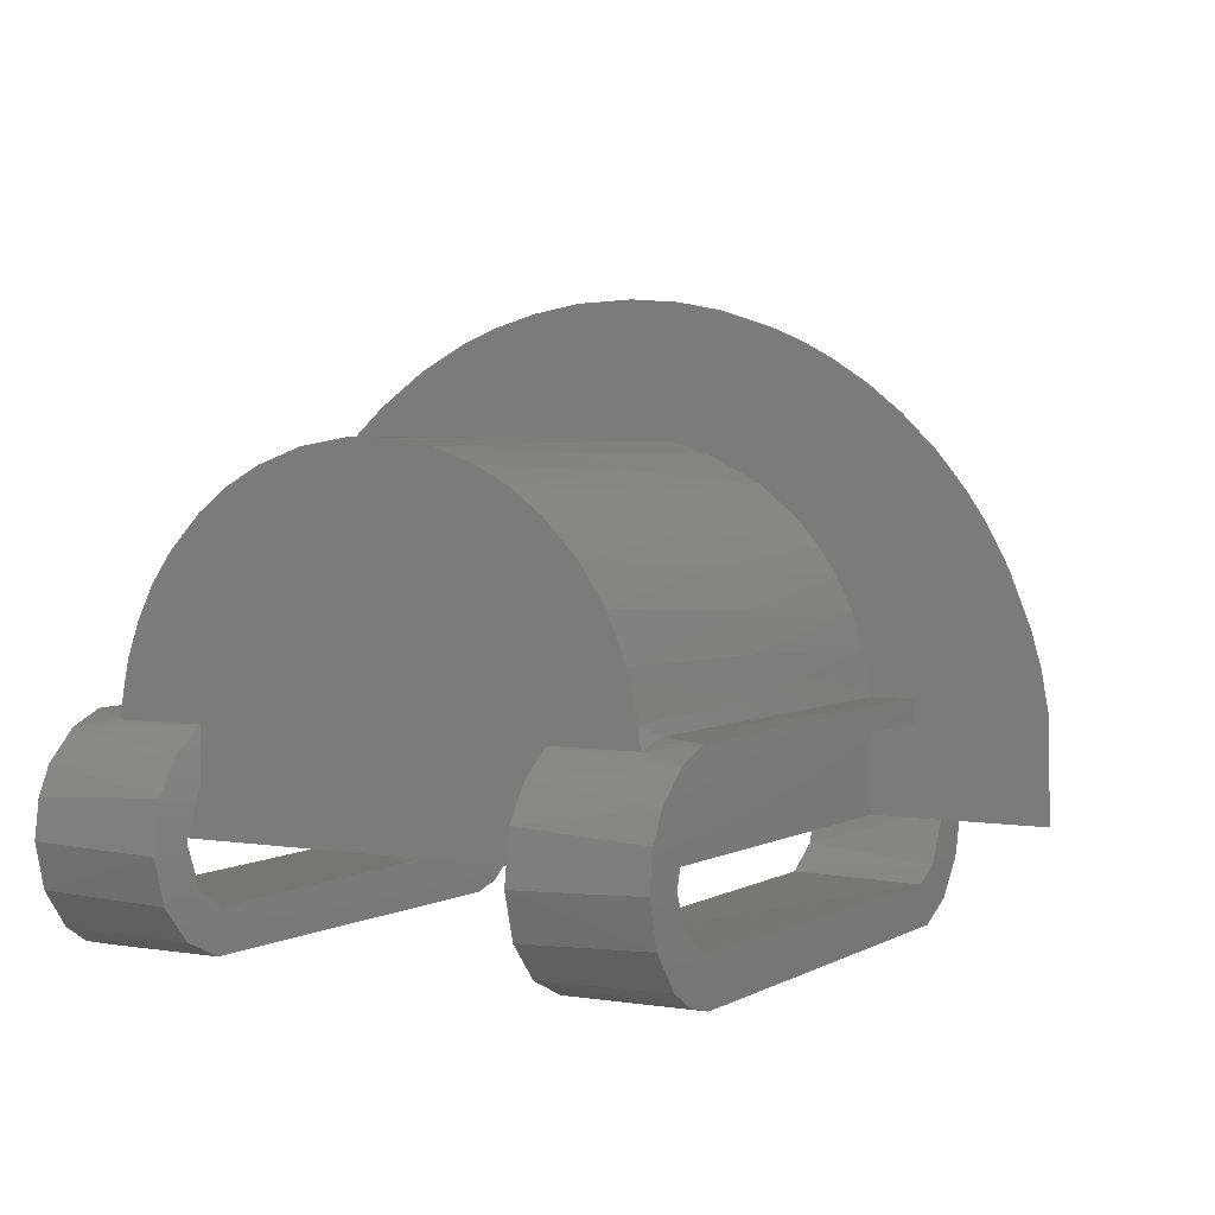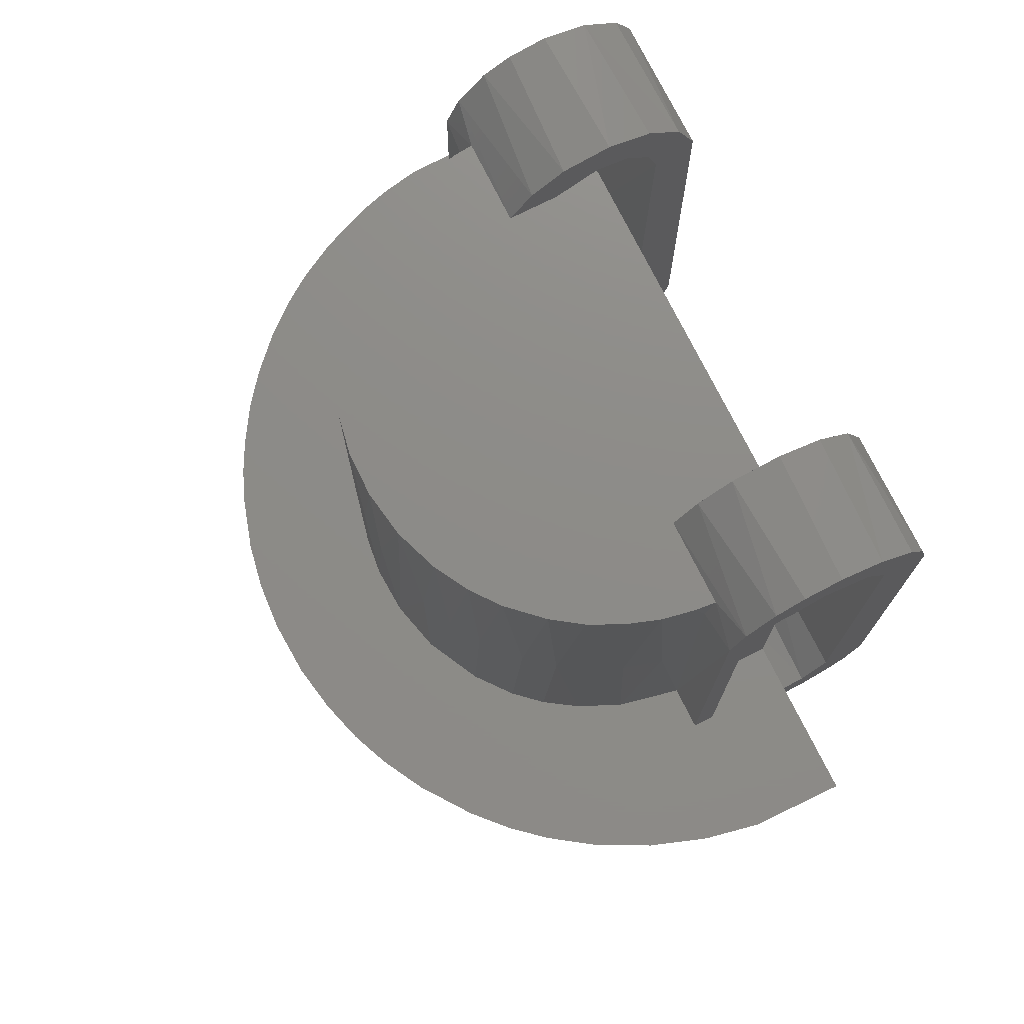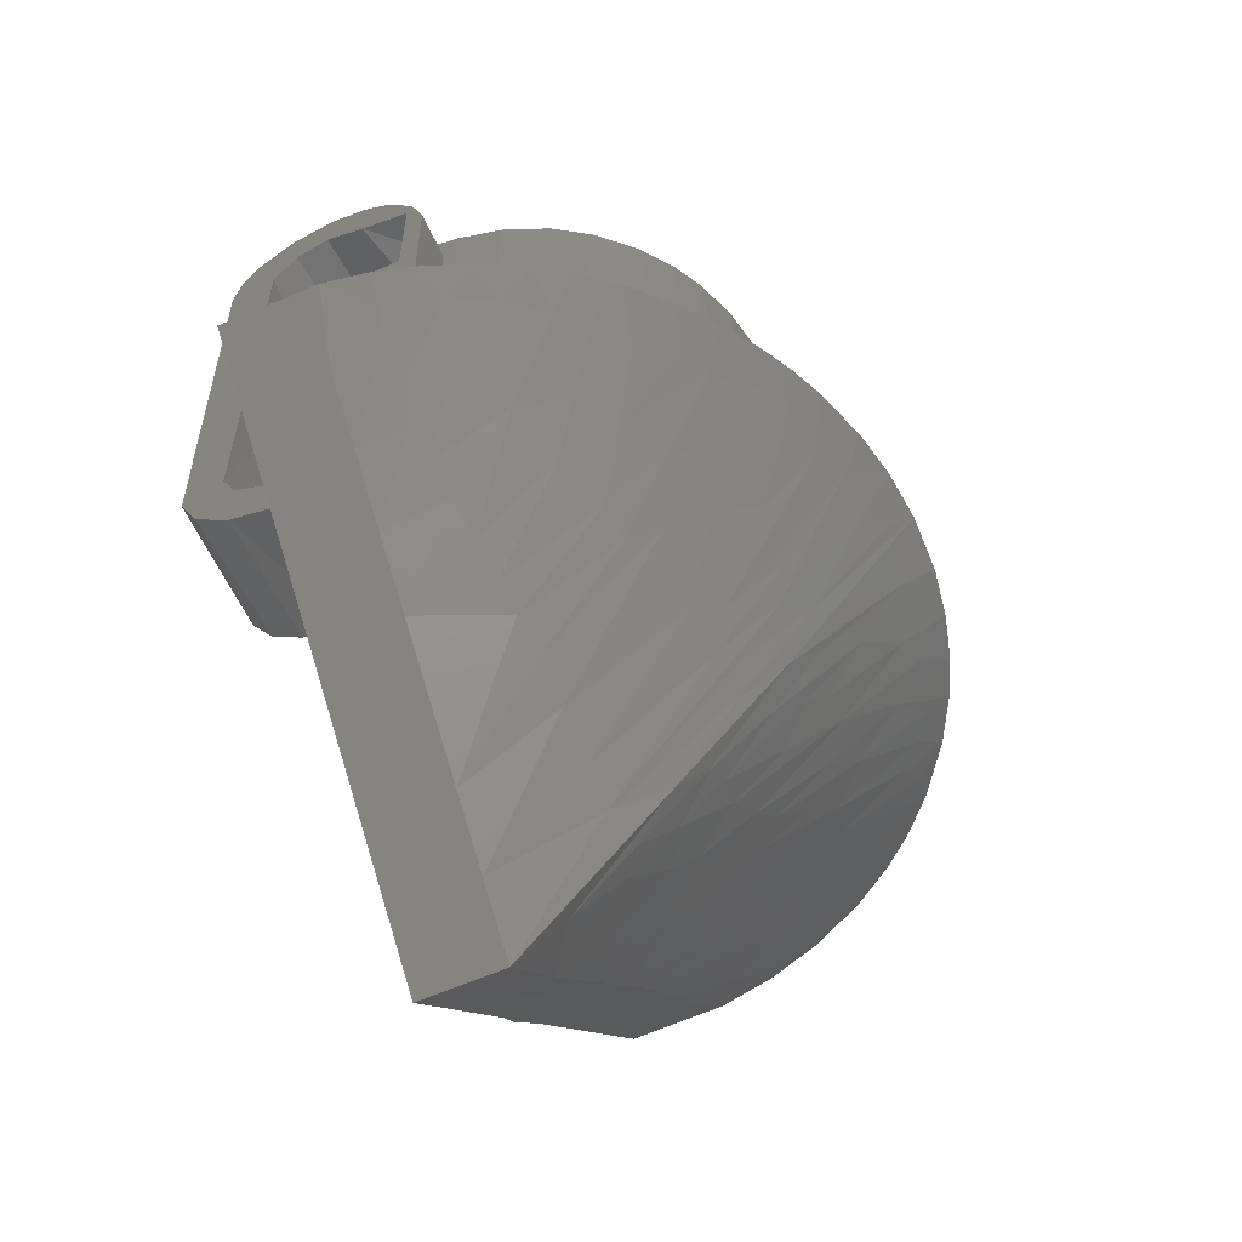
<metadata>
{"format":"stl","ext":"stl","renderer":"f3d","projection":"perspective","resolution":1024,"background":"white","views":[{"elev":3.4,"azim":-150.2,"up":"+Z"},{"elev":75.2,"azim":63.4,"up":"+Y"},{"elev":-58.7,"azim":-65.4,"up":"+Y"}]}
</metadata>
<code>
# stl→obj: 320 verts, 644 faces
v 35 -16.25 -21.25
v 20 -16.25 -21.25
v 35 -15.26 -26.02
v 20 -15.26 -26.02
v 35 -13.37 -29.14
v 20 -12.59 -29.93
v 35 -10.68 -31.63
v 20 -8.518 -32.76
v 35 -6.274 -33.38
v 20 -5.082 -33.64
v 20 -11.25 -21.25
v 20 -9.905 -25.47
v 20 -6.057 -28.16
v 20 43.69 -33.41
v 20 42.88 -28.51
v 20 48.62 -31.2
v 20 46.45 -26.42
v 20 52.14 -27.23
v 20 53.6 -22.13
v 20 48.5 -21.3
v 20 52.73 -16.45
v 20 46.25 -15.66
v 20 50.05 -12.51
v 20 46.25 -9.794
v 35 47.71 -10.69
v 29.96 46.25 -9.794
v 35 43.67 -9.082
v 29.9 42.19 -8.807
v 35 51.37 -13.95
v 35 53.02 -17.22
v 35 53.69 -21.58
v 35 52.35 -26.68
v 35 49.14 -30.87
v 35 46.02 -32.76
v 35 42.58 -33.64
v 29.9 -3.75 -8.75
v 35 -3.75 -8.75
v 30 46.25 -11.25
v 30 46.25 -15.66
v 35 46.25 -11.25
v 35 46.81 -16.32
v 30 -3.75 -11.25
v 35 -3.75 -11.25
v 35 -11.25 -21.25
v 35 -10.05 -25.15
v 35 -6.08 -28.2
v 35 42.7 -28.53
v 35 46.87 -25.94
v 35 48.53 -20.31
v 30 -3.75 -21.25
v 50 -3.75 -21.25
v 49.82 -3.75 -9.915
v 48.47 -3.75 -3.32
v 46.09 -3.75 3.452
v 42.78 -3.75 9.817
v 39.45 -3.75 14.61
v 36.21 -3.75 18.34
v 28.29 -3.75 -1.396
v 26.03 -3.75 3.59
v 23.55 -3.75 7.294
v 20.8 -3.75 10.34
v 16.64 -3.75 13.65
v 32.25 -3.75 21.99
v 10.24 -3.75 16.89
v 26.43 -3.75 26.19
v 21.31 -3.75 28.99
v 4.268 -3.75 18.39
v 16.75 -3.75 30.87
v 11.57 -3.75 32.36
v 5.826 -3.75 33.39
v -1.371 -3.75 18.68
v -0.8979 -3.75 33.7
v -6.717 -3.75 33.28
v -12.01 -3.75 32.27
v -5.794 -3.75 18.16
v -18 -3.75 30.39
v -21.72 -3.75 28.81
v -10.24 -3.75 16.89
v -25.29 -3.75 26.9
v -29.44 -3.75 24.22
v -16.64 -3.75 13.65
v -33.28 -3.75 21.13
v -37.12 -3.75 17.35
v -21.03 -3.75 10.09
v -23.78 -3.75 7.032
v -25.87 -3.75 3.896
v -27.7 -3.75 0.2123
v -35 -3.75 -8.75
v -35 -3.75 -11.25
v -29.01 -3.75 -3.687
v -29.9 -3.75 -8.75
v -30 -3.75 -11.25
v -30 -3.75 -21.25
v -50 -3.75 -21.25
v -49.82 -3.75 -9.915
v -48.94 -3.75 -5.054
v -47.85 -3.75 -1.163
v -45.35 -3.75 5.087
v -42.8 -3.75 9.833
v -40.54 -3.75 13.18
v -35 -11.25 -21.25
v -20 -11.25 -21.25
v -20 -9.66 -25.71
v -35 -8.612 -26.84
v -20 -5.854 -28.33
v -35 -5.371 -28.52
v -30 46.25 -15.66
v -30 46.25 -11.25
v -35 47.33 -17.11
v -35 46.25 -11.25
v -20 -16.25 -21.25
v -20 -15.19 -26.23
v -20 -12.43 -30.09
v -20 -8.41 -32.79
v -20 -4.862 -33.68
v -20 43.69 -33.41
v -20 41.77 -28.71
v -20 48.62 -31.2
v -20 45.08 -27.57
v -20 52.14 -27.23
v -20 47.78 -24.85
v -20 53.6 -22.13
v -20 48.57 -20.86
v -20 52.73 -16.45
v -20 46.25 -15.66
v -20 50.05 -12.51
v -20 46.25 -9.794
v -35 48.61 -21.8
v -35 47.18 -25.69
v -35 43.19 -28.37
v -29.9 42.19 -8.807
v -35 43.67 -9.082
v -35 -16.25 -21.25
v -35 -14.85 -26.68
v -35 -11.64 -30.87
v -35 -7.29 -33.1
v -35 42.58 -33.64
v -35 47.71 -10.69
v -29.96 46.25 -9.794
v -35 51.37 -13.95
v -35 53.02 -17.22
v -35 53.69 -21.58
v -35 52.35 -26.68
v -35 49.14 -30.87
v -35 46.02 -32.76
v 30 46.25 -21.25
v -30 46.25 -21.25
v 19.91 46.25 11.16
v -19.64 46.25 11.37
v 16.63 46.25 13.69
v -16.05 46.25 14.07
v 12.71 46.25 15.88
v -12.41 46.25 16.04
v 7.52 46.25 17.75
v -7.52 46.25 17.75
v 2.071 46.25 18.64
v -3.106 46.25 18.57
v -29.73 46.25 -7.385
v -28.54 46.25 -2.171
v -26.33 46.25 3.078
v -23.46 46.25 7.385
v 23.46 46.25 7.385
v 25.83 46.25 3.987
v 27.66 46.25 0.2659
v 29.01 46.25 -3.651
v 29.73 46.25 -7.385
v 29.32 21.25 -5.176
v 28.06 21.25 -0.6915
v 26.33 21.25 3.078
v 24.32 21.25 6.302
v 21.64 21.25 9.467
v 17.47 21.25 13.09
v 13.97 21.25 15.29
v 10.16 21.25 16.93
v 6.181 21.25 18.1
v 2.071 21.25 18.64
v -2.417 21.25 18.63
v -6.181 21.25 18.1
v -10.16 21.25 16.93
v -13.97 21.25 15.29
v -17.47 21.25 13.09
v -21.64 21.25 9.467
v -24.51 21.25 6.013
v -27.1 21.25 1.529
v -28.72 21.25 -2.656
v -29.63 21.25 -6.7
v 0 -53.75 -11.25
v -6.25 -47.5 -11.25
v 0 -53.75 -21.25
v -12.5 -41.25 -11.25
v -25 -28.75 -11.25
v -31.25 -22.5 -11.25
v -37.5 -16.25 -11.25
v -43.75 -10 -11.25
v 43.55 -10.06 -10.6
v 29.26 -23.99 -10.14
v 9.375 -44.38 -11.25
v 6.46 -45.57 -9.4
v 2.209 -46.51 -6.428
v -6.661e-15 -35 5.625
v 7.377 -41.41 -5.763
v 10.91 -37.81 -5.121
v 20.99 -30.15 -6.981
v 25.34 -27.17 -8.849
v 24.33 -26.02 -5.084
v 28.24 -21.7 -3.501
v 19.72 -33.32 -10.1
v 39.3 -14.04 -9.8
v 47.14 -6.143 -8.503
v 42.4 -9.753 -5.24
v 44.98 -6.255 -1.248
v 43.32 -5.139 5.653
v 37.15 -15.06 -6.608
v 40.54 -9.462 0.3997
v 37.16 -12.19 0.583
v 32.8 -18.5 -5.193
v 32.44 -20.5 -9.225
v 38.37 -5.849 11.95
v 36.56 -9.886 6.556
v 34.8 -8.992 10.69
v 31.65 -17.76 -1.508
v 34.25 -6.013 16.53
v 33.93 -13.82 2.685
v 29.98 -17.18 2.251
v 30.95 -13.45 7.587
v 31.68 -8.42 15.2
v 27.37 -16.86 6.172
v 30.65 -6.934 18.51
v 24.81 -22 0.9572
v 28.82 -5.244 22.51
v 27.16 -12.3 13.52
v 23.3 -19.3 6.848
v 21.75 -26.5 -2.222
v 25.67 -7.535 21.57
v 19.72 -25.57 1.569
v 23.63 -6.403 24.39
v 17.8 -33.2 -7.119
v 17.41 -30.6 -2.943
v 14.9 -34.46 -5.271
v 20.49 -6.248 26.32
v 22.73 -14.21 14.57
v 18.97 -12.78 19.08
v 19.16 -18.1 12.19
v 18.74 -22.42 6.85
v 16.52 -26.54 3.457
v 15.13 -30.3 -0.07035
v 16.27 -9.431 24.53
v 15.68 -16.34 16.71
v 16.17 -21.58 10.03
v 13.1 -24.08 9.214
v 13.72 -6.973 28.3
v 11.89 -15.37 19.75
v 9.877 -8.564 27.76
v 8.978 -27.3 8.305
v 5.27 -33.55 4.089
v 9.821 -33.27 1.108
v 7.818 -16.51 20.21
v 8.634 -21.99 14.17
v 3.92 -7.683 29.83
v 5.526 -12.76 24.66
v 5.185 -28.78 8.953
v 5.048 -39.17 -1.424
v 8.207 -36.82 -1.498
v 5.585 -19.47 18.02
v 3.07 -23.47 15.03
v 2.178 -30.68 8.578
v 2.028 -39.15 0.6811
v 2.153 -16.99 21.4
v -1.166e-14 -20.94 18.28
v 13.19 -38.35 -8.368
v 11.88 -29.8 3.453
v -41.51 -11.31 -7.67
v -45.84 -6.552 -4.928
v -36.68 -15.26 -5.949
v -40.17 -11.56 -4.483
v -38.74 -11.21 -0.2442
v -44.33 -5.963 1.285
v -30.46 -20.05 -4.075
v -41.76 -6.179 6.038
v -20.06 -27.58 -1.756
v -23.06 -25.46 -2.322
v -22.87 -18.18 8.897
v -27.98 -16.48 6.029
v -27.57 -12.72 12.48
v -32.13 -7.747 15.82
v -11.89 -33.23 -0.6237
v -12.75 -20.28 13.84
v -14.81 -21.84 10.68
v -21.98 -6.045 25.8
v -2.987 -39.25 -0.04704
v -13.35 -12.91 21.83
v -8.659 -20.91 15.3
v -13.75 -7.296 27.92
v -17.49 -7.614 26.09
v -6.131 -24.53 12.73
v -5.16 -17.8 19.81
v -7.702 -15.01 21.79
v -1.427 -25.89 13.34
v -2.159 -15.83 22.45
v -5.683 -7.632 29.64
v -10.32 -6.442 29.87
v -2.523 -6.299 31.31
v -3.878 -23.2 15
v -26.2 -7.269 21.54
v -29.87 -6.312 20.13
v -36.93 -5.541 14.38
v -31.67 -11.9 9.366
v -26.84 -22.73 -3.159
v -38.5 -6.571 10.36
v -6.96 -36.57 -0.214
v -10.9 -22.76 12.12
v -16.12 -15.37 17.6
v -17.93 -18.42 12.71
v -22.93 -13.35 15.57
v -20.15 -10.94 20.66
v -16.23 -30.26 -1.146
v -19.36 -20.26 9.176
v -33.83 -13.38 3.706
v -33.8 -17.5 -5.039
v -38.33 -9.335 4.885
f 1 2 3
f 3 2 4
f 3 4 5
f 5 4 6
f 5 6 7
f 7 6 8
f 7 8 9
f 9 8 10
f 2 11 4
f 4 11 12
f 4 12 13
f 4 13 6
f 6 13 8
f 8 13 10
f 10 13 14
f 14 13 15
f 14 15 16
f 16 15 17
f 16 17 18
f 18 17 19
f 19 17 20
f 19 20 21
f 21 20 22
f 21 22 23
f 23 22 24
f 25 24 26
f 25 26 27
f 27 26 28
f 24 25 23
f 23 25 29
f 23 29 21
f 21 29 30
f 21 30 19
f 19 30 31
f 19 31 32
f 19 32 18
f 18 32 16
f 16 32 33
f 16 33 34
f 16 34 14
f 14 34 35
f 28 36 27
f 27 36 37
f 38 39 40
f 40 39 41
f 42 38 43
f 43 38 40
f 11 44 45
f 11 45 12
f 12 45 13
f 13 45 46
f 46 47 13
f 13 47 15
f 15 47 17
f 17 47 48
f 17 48 20
f 20 48 49
f 20 49 41
f 20 41 22
f 22 41 39
f 35 9 14
f 14 9 10
f 44 1 45
f 45 1 3
f 45 3 5
f 45 5 46
f 46 5 7
f 46 7 9
f 46 9 35
f 35 34 47
f 47 34 33
f 47 33 48
f 48 33 32
f 48 32 49
f 49 32 31
f 49 31 30
f 49 30 41
f 41 30 29
f 41 29 25
f 41 25 40
f 25 27 40
f 37 43 27
f 27 43 40
f 47 46 35
f 42 43 50
f 50 43 51
f 51 43 52
f 52 43 37
f 52 37 53
f 53 37 54
f 54 37 55
f 55 37 56
f 56 37 57
f 57 37 58
f 57 58 59
f 36 58 37
f 59 60 57
f 60 61 57
f 61 62 57
f 57 62 63
f 63 62 64
f 63 64 65
f 65 64 66
f 66 64 67
f 66 67 68
f 68 67 69
f 69 67 70
f 70 67 71
f 70 71 72
f 72 71 73
f 73 71 74
f 74 71 75
f 74 75 76
f 76 75 77
f 77 75 78
f 77 78 79
f 79 78 80
f 80 78 81
f 80 81 82
f 82 81 83
f 83 81 84
f 84 85 83
f 83 85 86
f 83 86 87
f 83 87 88
f 83 88 89
f 88 87 90
f 88 90 91
f 92 93 89
f 89 93 94
f 89 94 95
f 89 95 96
f 89 96 97
f 89 97 98
f 89 98 99
f 89 99 100
f 89 100 83
f 101 102 103
f 101 103 104
f 104 103 105
f 104 105 106
f 107 108 109
f 109 108 110
f 102 111 103
f 103 111 112
f 103 112 113
f 103 113 105
f 105 113 114
f 105 114 115
f 105 115 116
f 116 117 105
f 116 118 117
f 117 118 119
f 119 118 120
f 119 120 121
f 121 120 122
f 121 122 123
f 123 122 124
f 123 124 125
f 125 124 126
f 125 126 127
f 108 92 110
f 110 92 89
f 107 109 125
f 125 109 123
f 123 109 128
f 123 128 121
f 121 128 129
f 121 129 119
f 119 129 130
f 119 130 117
f 130 106 117
f 117 106 105
f 91 131 88
f 88 131 132
f 111 133 134
f 111 134 112
f 112 134 113
f 113 134 135
f 113 135 114
f 114 135 136
f 114 136 115
f 136 137 115
f 115 137 116
f 127 138 139
f 139 138 132
f 139 132 131
f 138 127 126
f 138 126 140
f 140 126 124
f 140 124 141
f 141 124 122
f 141 122 142
f 142 122 143
f 143 122 120
f 143 120 118
f 143 118 144
f 144 118 145
f 145 118 116
f 145 116 137
f 133 101 134
f 134 101 104
f 134 104 135
f 135 104 106
f 135 106 136
f 106 130 136
f 136 130 137
f 137 130 145
f 130 144 145
f 144 130 143
f 143 130 129
f 143 129 128
f 143 128 142
f 142 128 109
f 142 109 141
f 141 109 140
f 140 109 138
f 138 109 110
f 138 110 132
f 132 110 89
f 132 89 88
f 39 146 22
f 22 146 147
f 22 147 125
f 125 147 107
f 22 125 24
f 24 125 127
f 24 127 148
f 148 127 149
f 148 149 150
f 150 149 151
f 150 151 152
f 152 151 153
f 152 153 154
f 154 153 155
f 154 155 156
f 156 155 157
f 139 158 127
f 158 159 127
f 127 159 160
f 127 160 161
f 161 149 127
f 148 162 24
f 24 162 163
f 163 164 24
f 24 164 165
f 165 166 24
f 166 26 24
f 28 166 167
f 28 167 36
f 36 167 58
f 58 167 168
f 58 168 59
f 59 168 169
f 59 169 170
f 59 170 60
f 60 170 171
f 60 171 61
f 61 171 172
f 61 172 62
f 62 172 173
f 62 173 64
f 64 173 174
f 64 174 67
f 67 174 175
f 67 175 176
f 67 176 71
f 71 176 177
f 71 177 75
f 75 177 178
f 75 178 179
f 75 179 78
f 78 179 180
f 78 180 81
f 81 180 181
f 81 181 84
f 84 181 182
f 84 182 85
f 85 182 183
f 85 183 86
f 86 183 184
f 86 184 87
f 87 184 185
f 87 185 90
f 90 185 186
f 90 186 91
f 91 186 131
f 131 186 158
f 131 158 139
f 166 28 26
f 167 166 165
f 167 165 168
f 168 165 164
f 168 164 169
f 169 164 163
f 169 163 170
f 170 163 162
f 170 162 171
f 171 162 148
f 171 148 172
f 172 148 150
f 172 150 173
f 173 150 152
f 173 152 174
f 174 152 154
f 174 154 175
f 175 154 176
f 176 154 156
f 176 156 177
f 177 156 157
f 177 157 178
f 178 157 155
f 178 155 179
f 179 155 153
f 179 153 180
f 180 153 151
f 180 151 181
f 181 151 149
f 181 149 182
f 182 149 161
f 182 161 183
f 183 161 160
f 183 160 184
f 184 160 159
f 184 159 185
f 185 159 186
f 186 159 158
f 108 107 92
f 92 107 93
f 93 107 147
f 187 188 189
f 189 188 190
f 189 190 191
f 189 191 94
f 94 191 192
f 94 192 193
f 193 194 94
f 94 194 95
f 52 195 51
f 51 195 196
f 51 196 189
f 189 196 197
f 197 187 189
f 38 42 39
f 39 42 50
f 39 50 146
f 2 111 11
f 11 111 102
f 11 102 147
f 147 102 93
f 93 102 101
f 93 101 94
f 94 101 133
f 94 133 189
f 189 133 111
f 189 111 2
f 2 1 189
f 189 1 51
f 51 1 44
f 51 44 50
f 50 44 11
f 50 11 146
f 146 11 147
f 197 198 187
f 187 198 199
f 187 199 200
f 201 198 202
f 203 204 205
f 206 204 196
f 196 207 197
f 195 208 196
f 53 209 52
f 209 53 210
f 209 210 195
f 211 53 54
f 195 210 208
f 211 54 212
f 210 213 208
f 211 212 214
f 212 54 55
f 214 215 210
f 210 215 213
f 213 215 216
f 213 216 217
f 55 56 218
f 55 218 219
f 55 219 215
f 219 218 220
f 221 206 216
f 217 216 196
f 218 56 220
f 220 56 57
f 220 57 222
f 223 220 224
f 216 206 196
f 220 222 225
f 220 225 224
f 222 57 63
f 222 63 226
f 225 227 224
f 226 63 228
f 224 227 229
f 224 229 206
f 206 205 204
f 225 226 227
f 206 229 205
f 228 63 230
f 228 230 231
f 231 232 227
f 63 65 230
f 227 232 229
f 205 233 203
f 230 65 234
f 232 235 229
f 234 65 236
f 237 238 239
f 65 66 236
f 236 66 240
f 241 236 242
f 241 242 243
f 241 243 244
f 235 245 246
f 235 246 238
f 240 66 247
f 242 248 249
f 238 246 239
f 66 68 247
f 240 247 242
f 242 247 248
f 244 249 250
f 244 250 245
f 247 68 251
f 247 251 252
f 247 252 248
f 248 252 250
f 68 69 251
f 251 69 253
f 251 253 252
f 254 255 256
f 253 257 252
f 252 257 258
f 253 69 259
f 253 259 260
f 253 260 257
f 254 258 261
f 256 255 262
f 256 262 263
f 263 262 201
f 69 70 259
f 257 260 264
f 257 264 258
f 258 264 261
f 254 261 255
f 264 260 265
f 264 265 261
f 261 265 266
f 262 255 267
f 201 262 199
f 260 259 268
f 260 268 265
f 261 266 255
f 262 267 199
f 70 72 259
f 255 266 267
f 259 72 269
f 259 269 268
f 269 265 268
f 200 266 269
f 200 267 266
f 267 200 199
f 269 266 265
f 195 52 209
f 217 196 208
f 217 208 213
f 204 207 196
f 207 204 203
f 207 203 237
f 207 237 270
f 270 237 239
f 197 207 270
f 270 198 197
f 198 270 202
f 252 258 254
f 271 254 256
f 202 263 201
f 246 271 256
f 246 256 202
f 243 242 249
f 243 249 244
f 232 244 235
f 235 244 245
f 231 234 241
f 231 241 232
f 229 233 205
f 222 226 225
f 221 224 206
f 223 224 221
f 215 223 221
f 212 55 215
f 211 214 210
f 53 211 210
f 250 252 254
f 250 254 271
f 202 256 263
f 249 248 250
f 245 250 271
f 245 271 246
f 239 246 202
f 239 202 270
f 240 242 236
f 236 241 234
f 232 241 244
f 229 235 233
f 233 235 238
f 233 238 203
f 203 238 237
f 234 231 230
f 231 226 228
f 226 231 227
f 219 220 223
f 215 219 223
f 215 221 216
f 215 214 212
f 199 198 201
f 193 272 194
f 194 272 273
f 192 274 193
f 275 276 277
f 191 278 192
f 279 99 98
f 279 277 276
f 190 280 191
f 191 280 281
f 281 280 282
f 283 282 284
f 285 82 83
f 188 286 190
f 286 287 288
f 289 77 79
f 187 290 188
f 291 292 293
f 293 76 294
f 200 290 187
f 295 296 297
f 290 200 298
f 298 200 269
f 298 269 299
f 300 73 301
f 301 73 74
f 299 302 300
f 72 299 269
f 72 302 299
f 72 73 302
f 302 73 300
f 76 293 74
f 74 293 301
f 297 292 295
f 303 296 290
f 294 76 77
f 294 77 289
f 79 304 289
f 79 80 304
f 304 80 305
f 80 82 305
f 305 82 285
f 282 283 281
f 83 306 285
f 100 306 83
f 285 306 307
f 308 191 281
f 306 309 307
f 306 100 309
f 100 99 309
f 309 99 279
f 279 98 277
f 277 98 97
f 97 273 277
f 276 275 274
f 274 275 193
f 97 96 273
f 277 272 275
f 275 272 193
f 277 273 272
f 295 290 296
f 290 310 188
f 311 292 291
f 291 293 294
f 290 295 310
f 310 295 292
f 188 310 286
f 286 310 311
f 312 291 294
f 310 292 311
f 286 311 287
f 286 288 313
f 314 315 304
f 286 316 190
f 286 313 316
f 316 313 317
f 190 316 280
f 280 316 317
f 280 317 282
f 283 308 281
f 308 283 318
f 278 191 308
f 278 308 318
f 192 278 319
f 278 318 319
f 319 318 320
f 319 320 276
f 274 192 319
f 274 319 276
f 273 95 194
f 95 273 96
f 290 298 303
f 320 318 309
f 303 298 299
f 288 287 312
f 288 312 313
f 317 313 314
f 317 314 282
f 284 282 314
f 284 314 304
f 283 307 318
f 320 279 276
f 297 296 301
f 303 299 296
f 296 299 300
f 292 297 301
f 292 301 293
f 287 311 291
f 312 287 291
f 313 312 315
f 304 315 289
f 314 313 315
f 284 304 305
f 283 284 307
f 307 284 285
f 318 307 309
f 296 300 301
f 312 294 315
f 315 294 289
f 284 305 285
f 320 309 279

</code>
